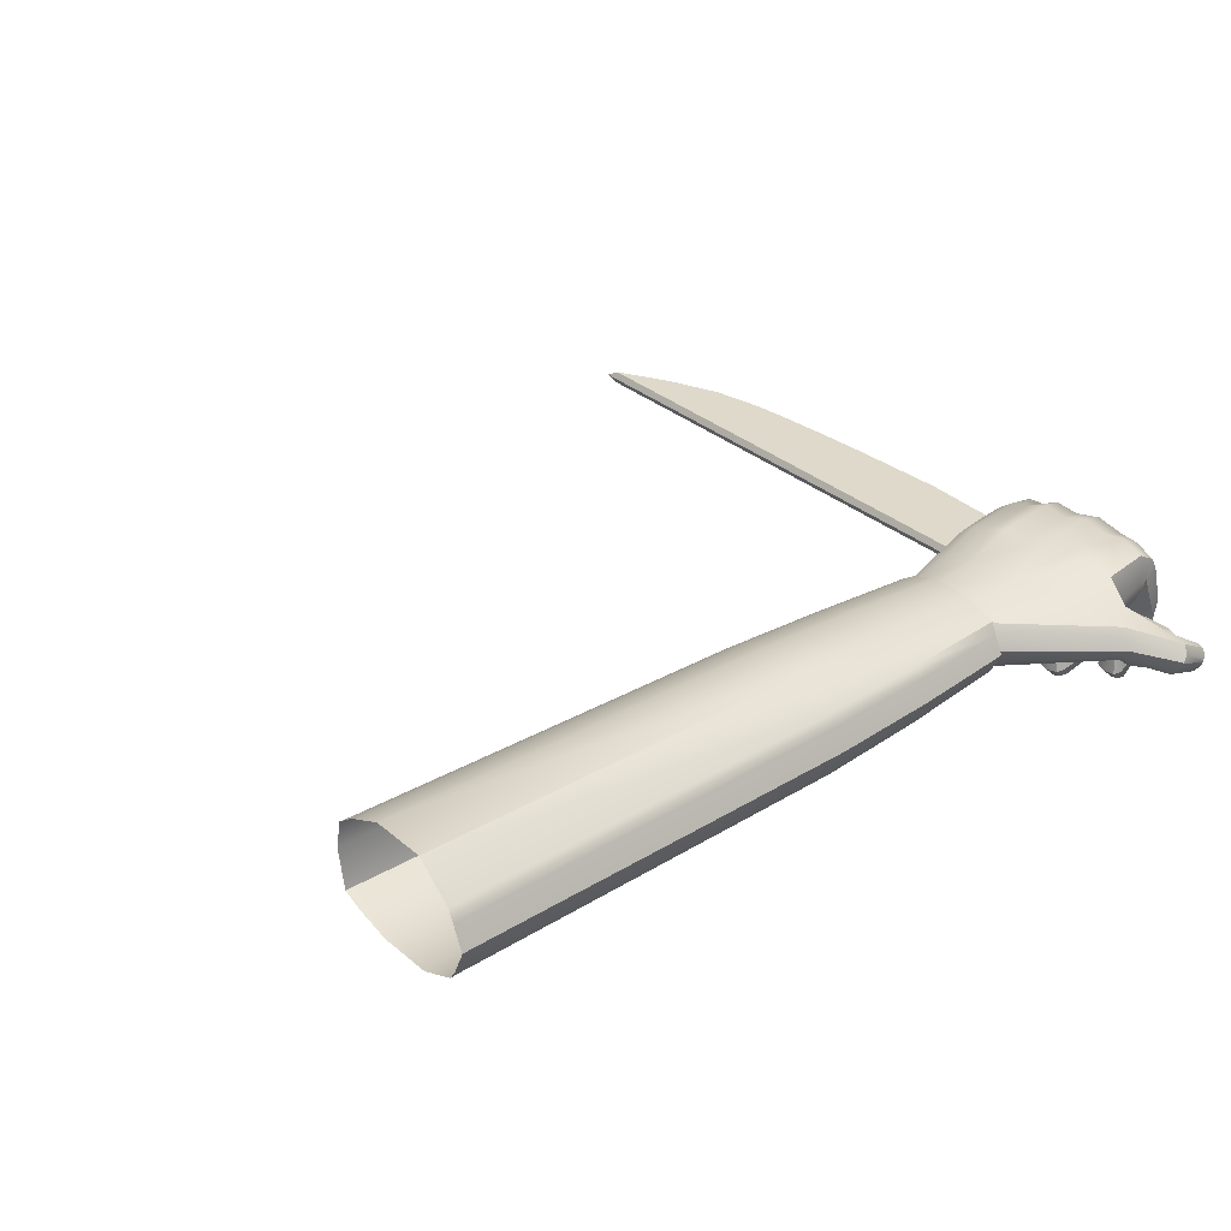
<metadata>
{"format":"obj","ext":"obj","renderer":"f3d","projection":"perspective","resolution":1024,"background":"white","views":[{"elev":31.7,"azim":140.2,"up":"+Z"}]}
</metadata>
<code>
g default
v 20.41 13.95 -14.45
v 20.42 12.61 -14.44
v 17.6 12.63 -14.56
v 17.59 13.85 -14.58
v 17.61 11.83 -14.89
v 20.42 11.74 -14.81
v 20.43 14.87 -16.78
v 20.45 15.06 -16.49
v 17.63 14.91 -16.41
v 17.6 14.72 -16.68
v 20.45 15.06 -15.35
v 20.43 14.9 -15.05
v 17.6 14.74 -15.06
v 17.63 14.91 -15.34
v 17.6 11.45 -16.72
v 17.61 11.27 -15.84
v 20.43 11.14 -15.85
v 20.42 11.33 -16.81
v 17.61 11.41 -15.18
v 20.43 11.29 -15.14
v 17.6 11.88 -16.86
v 20.42 11.79 -16.99
v 17.63 15.16 -15.87
v 20.45 15.32 -15.91
v 20.41 13.94 -17.19
v 17.59 13.84 -17.04
v 17.6 12.64 -17.06
v 20.42 12.63 -17.21
v 14.86 13.69 -16.81
v 14.86 12.64 -16.84
v 14.84 14.51 -16.53
v 14.9 14.7 -16.27
v 14.9 14.94 -15.8
v 14.9 14.7 -15.33
v 14.85 14.52 -15.07
v 14.86 13.7 -14.77
v 14.87 12.63 -14.75
v 14.87 11.94 -14.99
v 14.87 11.58 -15.24
v 14.87 11.44 -15.82
v 14.87 11.62 -16.57
v 14.87 11.99 -16.67
v 31.02 12.62 -17.34
v 31.01 14.02 -17.33
v 31.03 11.71 -17.1
v 31.03 11.22 -16.9
v 31.03 11.03 -15.86
v 31.03 11.18 -15.1
v 31.03 11.67 -14.75
v 31.02 12.6 -14.33
v 31.01 14.04 -14.34
v 31.05 15.03 -15.04
v 31.05 15.19 -15.35
v 31.05 15.45 -15.95
v 31.05 15.19 -16.56
v 31.04 14.99 -16.87
v 31.28 11.71 -17.11
v 31.27 12.62 -17.35
v 31.28 11.21 -16.91
v 31.28 11.02 -15.86
v 31.28 11.17 -15.09
v 31.28 11.66 -14.74
v 31.27 12.6 -14.32
v 31.26 14.05 -14.33
v 31.3 15.04 -15.04
v 31.3 15.2 -15.35
v 31.3 15.47 -15.95
v 31.3 15.2 -16.57
v 31.29 15 -16.88
v 31.26 14.03 -17.34
v 14.79 13.67 -14.91
v 14.79 12.65 -14.89
v 13.44 12.53 -14.78
v 13.28 13.77 -14.83
v 11.98 12.94 -14.67
v 11.87 13.4 -14.5
v 12.2 11.87 -14.67
v 12.09 12.41 -14.46
v 11.99 12.41 -16.5
v 12.09 11.87 -16.51
v 13.39 12.53 -16.6
v 13.28 13.76 -16.57
v 11.83 13.39 -16.48
v 11.9 12.94 -16.49
v 10.43 10.71 -15.49
v 9.721 10.6 -15.37
v 9.446 10.84 -15.23
v 10.13 10.91 -15.06
v 12.41 10.99 -15.75
v 11.64 10.83 -15.67
v 11.49 10.98 -15.03
v 12.38 11.12 -15.04
v 13.6 11.28 -15.79
v 13.59 11.41 -15.18
v 12.35 11.15 -16.44
v 11.55 11.01 -16.42
v 10.41 10.93 -16.38
v 10.13 10.79 -15.81
v 13.57 11.44 -16.45
v 9.153 14.77 -17.98
v 9.014 14.83 -17.02
v 8.62 14.64 -16.84
v 8.763 14.58 -18.06
v 9.49 14.91 -15.98
v 8.994 14.74 -15.78
v 9.611 14.93 -15.72
v 9.226 14.77 -15.36
v 9.008 13.79 -17.02
v 8.908 13.86 -18.1
v 8.655 14.04 -18.27
v 8.602 13.98 -16.83
v 9.394 13.79 -16.15
v 8.849 13.98 -15.86
v 9.35 13.74 -15.93
v 9.22 13.75 -15.09
v 12.41 16.53 -16.09
v 12.3 16.4 -16.28
v 14.77 14.43 -16.41
v 14.83 14.59 -16.2
v 11.34 17.51 -16.42
v 11.43 17.33 -16.59
v 12.27 16.42 -15.35
v 12.42 16.53 -15.54
v 14.83 14.59 -15.4
v 14.78 14.44 -15.18
v 11.03 17.33 -15.89
v 11.15 17.51 -16.05
v 14.8 11.57 -15.82
v 14.8 11.69 -15.32
v 14.8 11.73 -16.46
v 9.474 11.41 -15.8
v 9.041 11.3 -16.45
v 9.489 11.08 -16.37
v 10.05 11.2 -16.02
v 9.564 11.42 -15.6
v 10.16 11.23 -15.81
v 9.623 11.5 -15.56
v 9.902 11.57 -16.33
v 9.364 11.35 -15.33
v 9.064 11.27 -15.71
v 8.634 11.13 -16.45
v 9.883 11.57 -14.89
v 9.142 12.24 -17.74
v 9.094 12.35 -16.85
v 8.599 12.18 -16.61
v 8.707 12.06 -17.82
v 9.44 12.4 -15.99
v 8.797 12.19 -15.69
v 9.326 12.48 -15.79
v 9.544 12.49 -14.91
v 9.116 11.48 -16.83
v 9.188 11.43 -17.71
v 8.745 11.59 -17.78
v 8.622 11.62 -16.6
v 9.334 11.5 -15.95
v 8.779 11.66 -15.69
v 8.901 12.57 -17.3
v 9.322 12.61 -18.46
v 9.214 12.79 -18.84
v 8.439 12.74 -17.13
v 9.393 12.63 -16.1
v 8.73 12.8 -15.83
v 9.965 12.79 -16.47
v 9.378 12.74 -17.49
v 9.439 12.79 -18.03
v 9.375 12.51 -16.41
v 11.13 15.27 -15.73
v 11.26 15.09 -14.94
v 10.45 14.94 -14.99
v 10.45 15.11 -15.73
v 11.44 15.75 -15.62
v 11.59 15.88 -15.29
v 9.98 14.73 -16.25
v 9.599 14.75 -16.33
v 10.52 14.95 -16.4
v 11.22 15.12 -16.43
v 11.67 15.76 -16.36
v 11.44 15.75 -15.95
v 11.37 16.76 -16.68
v 11.1 16.63 -16.62
v 10.22 16.89 -17.13
v 10.1 16.72 -17
v 10.25 17.31 -16.87
v 10.29 17.15 -17.07
v 10.88 16.62 -16.12
v 10.93 16.77 -15.89
v 9.996 17.14 -16.5
v 10.13 17.31 -16.65
v 10.05 17.18 -16.98
v 10.24 17.37 -16.73
v 9.987 17.18 -16.86
v 9.952 17.02 -16.51
v 9.889 17.07 -16.76
v 9.926 17.18 -16.75
v 9.907 16.89 -16.52
v 9.851 16.97 -16.77
v 9.927 16.73 -16.7
v 9.988 16.96 -17.03
v 9.919 16.97 -16.9
v 10.01 16.72 -16.85
v 10.26 17.02 -17.1
v 10.02 17.07 -17.01
v 9.455 13.98 -17.23
v 9.412 14.04 -17.92
v 9.967 13.98 -16.39
v 9.455 14.64 -17.23
v 9.571 14.58 -17.94
v 9.492 13.7 -16.4
v 9.358 13.51 -18.47
v 8.921 13.6 -17.29
v 8.442 13.41 -17.16
v 9.251 13.33 -18.85
v 9.334 13.61 -16.27
v 8.741 13.44 -15.96
v 9.475 13.33 -18.04
v 9.408 13.41 -17.45
v 9.936 13.43 -16.5
v 10.01 11.66 -16.25
v 9.66 11.6 -17.08
v 9.663 11.59 -17.68
v 9.646 12.06 -17.69
v 9.623 12.18 -17.09
v 10.03 12.19 -16.27
v 9.575 10.56 -15.68
v 9.062 10.53 -16.36
v 8.761 10.71 -16.41
v 9.137 10.8 -15.61
v 9.927 10.73 -15.95
v 9.496 10.71 -16.35
v 8.815 14.36 -15.77
v 8.532 14.31 -16.79
v 12.41 16.73 -15.82
v 14.83 14.79 -15.8
v 14.79 13.67 -16.67
v 12.97 14.94 -16.39
v 13.54 11.74 -14.99
v 14.8 11.99 -15.12
v 12.98 14.92 -15.1
v 14.8 12.01 -16.53
v 13.51 11.76 -16.5
v 8.519 11.88 -16.56
v 8.697 11.9 -15.64
v 10.91 13.24 -16.46
v 10.94 12.74 -16.47
v 11.08 12.22 -16.47
v 11.22 11.71 -16.46
v 12.22 11.51 -16.47
v 11.39 11.36 -16.44
v 11.23 11.71 -14.72
v 11.1 12.22 -14.51
v 10.97 12.74 -14.71
v 10.86 13.26 -14.56
v 11.36 11.35 -14.76
v 12.29 11.5 -14.74
v 11.49 14.48 -16.45
v 10.7 14.35 -16.42
v 11.38 17.04 -16.65
v 11.92 16.15 -16.31
v 11.44 15.75 -15.79
v 11.92 16.15 -15.32
v 10.98 17.04 -15.89
v 10.99 16.63 -16.37
v 11.3 17.56 -16.21
v 9.953 17.07 -16.88
v 9.598 14.31 -17.92
v 9.54 14.31 -17.27
v 10.07 14.35 -16.37
v 8.655 14.31 -18.18
v 8.345 13.07 -17.1
v 8.606 13.12 -15.83
v 10.06 13.11 -16.54
v 9.474 13.07 -17.52
v 9.48 13.06 -17.95
v 9.212 13.06 -18.92
v 10.11 11.92 -16.3
v 9.725 11.88 -17.13
v 9.733 11.83 -17.68
v 8.646 11.82 -17.8
v 8.64 10.92 -16.43
v 9.008 11.05 -15.65
v 10.2 11.02 -15.93
v 10.02 10.95 -16.03
v 9.366 11.11 -15.24
v 9.525 10.9 -16.36
v 10.05 11.27 -14.87
v 10.24 11.17 -16.4
v 9.639 12.04 -16.37
v 9.717 12 -14.75
v 9.431 13.08 -16.52
v 9.41 13.11 -14.81
v 9.545 14.22 -16.48
v 9.317 14.26 -15.05
v 11.51 14.48 -14.67
v 10.59 14.35 -14.73
v 10.22 12.78 -19.1
v 10.45 12.84 -19.1
v 10.44 13.02 -19.16
v 10.22 13.03 -19.17
v 10.67 12.72 -18.84
v 10.76 13.01 -18.86
v 10.47 12.64 -18.78
v 10.43 12.78 -18.32
v 10.5 13.41 -18.79
v 10.45 13.28 -18.33
v 10.25 13.28 -19.11
v 10.46 13.03 -18.25
v 10.69 13.31 -18.84
v 10.64 13.2 -18.45
v 10.65 13.02 -18.38
v 10.47 13.2 -19.1
v 10.63 12.84 -18.44
v 9.663 14.45 -18.89
v 9.485 14.52 -18.89
v 9.452 14.26 -18.95
v 9.634 14.25 -18.95
v 9.693 13.88 -18.57
v 9.659 14 -18.12
v 9.756 14.61 -18.58
v 9.687 14.51 -18.13
v 9.456 14 -18.88
v 9.695 14.26 -18.05
v 9.853 13.95 -18.61
v 9.638 14.04 -18.88
v 9.946 14.23 -18.64
v 9.911 14.53 -18.63
v 9.817 14.05 -18.22
v 9.849 14.25 -18.15
v 9.842 14.45 -18.22
v 9.406 11.54 -18.84
v 9.56 11.59 -18.84
v 9.538 11.77 -18.9
v 9.379 11.77 -18.91
v 9.662 11.48 -18.55
v 9.616 11.59 -18.12
v 9.645 12.1 -18.55
v 9.6 12.04 -18.12
v 9.394 12.01 -18.84
v 9.626 11.82 -18.06
v 9.784 12.03 -18.59
v 9.734 11.99 -18.2
v 9.842 11.78 -18.62
v 9.755 11.81 -18.15
v 9.552 11.96 -18.84
v 9.795 11.54 -18.59
v 9.745 11.63 -18.2
v 8.82 10.66 -17.05
v 8.865 10.68 -17.22
v 8.811 10.85 -17.22
v 8.749 10.88 -17.06
v 9.157 11.14 -17.19
v 8.785 11.1 -17.06
v 9.164 10.49 -17.19
v 9.546 11.09 -16.99
v 9.551 10.66 -16.99
v 9.579 10.87 -16.99
v 9.172 11.06 -17.35
v 9.516 11.02 -17.16
v 9.166 10.8 -17.42
v 9.544 10.86 -17.16
v 8.852 11.03 -17.22
v 9.177 10.54 -17.35
v 9.521 10.69 -17.16
v 10.17 12.6 -16.45
v 10.17 13.12 -16.44
v 10.06 14.23 -16.4
v 9.946 14.82 -16.38
v 9.898 14.98 -15.74
v 9.784 14.81 -15.03
v 9.844 14.25 -14.78
v 10.03 13.14 -14.61
v 10.15 12.6 -14.75
v 10.29 12.09 -14.56
v 10.43 11.59 -14.76
v 10.55 11.24 -14.78
v 10.63 10.88 -15.03
v 11.02 10.74 -15.61
v 10.91 10.94 -16.41
v 10.72 11.28 -16.41
v 10.53 11.62 -16.42
v 10.35 12.11 -16.44
v 11.77 13.85 -16.46
v 10.88 13.74 -16.45
v 10.17 13.65 -16.43
v 9.904 13.69 -14.85
v 11.77 13.87 -14.75
v 10.74 13.77 -14.81
v 14.79 12.65 -16.7
v 15.79 12.65 -16.7
v 15.79 13.67 -16.67
v 15.77 14.43 -16.41
v 15.82 14.59 -16.2
v 15.82 14.59 -15.4
v 15.77 14.44 -15.18
v 15.82 14.79 -15.8
v 15.79 11.99 -15.12
v 15.79 11.69 -15.32
v 15.79 13.67 -14.91
v 15.79 11.57 -15.82
v 15.79 11.73 -16.46
v 15.79 12.65 -14.89
v 15.79 12.01 -16.53
g polySurface4 KNIFE
f 4 3 2 1
f 6 2 3 5
f 10 9 8 7
f 14 13 12 11
f 18 17 16 15
f 17 20 19 16
f 22 18 15 21
f 24 8 9 23
f 26 10 7 25
f 1 12 13 4
f 19 20 6 5
f 14 11 24 23
f 25 28 27 26
f 28 22 21 27
f 30 29 26 27
f 29 31 10 26
f 31 32 9 10
f 23 9 32 33
f 14 23 33 34
f 34 35 13 14
f 13 35 36 4
f 36 37 3 4
f 3 37 38 5
f 19 5 38 39
f 16 19 39 40
f 41 15 16 40
f 42 21 15 41
f 21 42 30 27
f 44 43 28 25
f 43 45 22 28
f 45 46 18 22
f 46 47 17 18
f 47 48 20 17
f 6 20 48 49
f 49 50 2 6
f 1 2 50 51
f 51 52 12 1
f 11 12 52 53
f 24 11 53 54
f 54 55 8 24
f 7 8 55 56
f 25 7 56 44
f 58 57 45 43
f 57 59 46 45
f 59 60 47 46
f 60 61 48 47
f 49 48 61 62
f 62 63 50 49
f 51 50 63 64
f 64 65 52 51
f 53 52 65 66
f 54 53 66 67
f 67 68 55 54
f 56 55 68 69
f 44 56 69 70
f 70 58 43 44
f 74 73 72 71
f 76 75 73 74
f 73 78 77
f 81 80 79
f 81 84 83 82
f 88 87 86 85
f 92 91 90 89
f 94 92 89 93
f 90 96 95 89
f 98 97 85 86
f 95 99 93 89
f 103 102 101 100
f 102 105 104 101
f 105 107 106 104
f 111 110 109 108
f 113 111 108 112
f 115 113 112 114
f 119 118 117 116
f 116 117 121 120
f 125 124 123 122
f 122 123 127 126
f 129 94 93 128
f 99 130 128 93
f 134 133 132 131
f 136 134 131 135
f 138 136 135 137
f 140 139 135 131
f 141 140 131 132
f 139 142 137 135
f 146 145 144 143
f 145 148 147 144
f 148 150 149 147
f 154 153 152 151
f 156 154 151 155
f 142 156 155 137
f 160 159 158 157
f 162 160 157 161
f 150 162 161 149
f 164 163 161 157
f 165 164 157 158
f 163 166 149 161
f 170 169 168 167
f 168 172 171
f 174 173 104 106
f 176 175 170 167
f 176 178 177
f 177 178 180 179
f 179 180 182 181
f 120 121 184 183
f 171 172 186 185
f 126 127 188 187
f 191 190 183 189
f 187 194 193 192
f 192 193 196 195
f 185 186 195 197
f 200 199 198 182
f 181 198 202 201
f 189 184 201 202
f 204 203 108 109
f 203 205 112 108
f 173 206 101 104
f 206 207 100 101
f 205 208 114 112
f 212 211 210 209
f 211 214 213 210
f 214 115 114 213
f 216 215 209 210
f 217 216 210 213
f 208 217 213 114
f 219 218 155 151
f 220 219 151 152
f 218 138 137 155
f 222 221 143 144
f 223 222 144 147
f 166 223 147 149
f 227 226 225 224
f 87 227 224 86
f 228 98 86 224
f 229 228 224 225
f 105 102 231 230
f 233 119 116 232
f 82 235 118 234
f 237 236 94 129
f 125 238 74 71
f 240 239 130 99
f 242 241 154 156
f 84 244 243 83
f 80 246 245 79
f 96 248 247 95
f 78 250 249 77
f 252 251 75 76
f 254 253 91 92
f 256 175 176 255
f 117 258 257 121
f 118 235 258 117
f 176 167 259 178
f 238 125 122 260
f 261 126 187 192
f 260 261 186 172
f 178 259 262 180
f 232 116 120 263
f 202 264 191 189
f 180 262 200 182
f 263 120 183 190
f 121 257 201 184
f 207 206 266 265
f 206 173 267 266
f 102 103 268 231
f 270 269 160 162
f 272 271 163 164
f 273 272 164 165
f 269 274 159 160
f 276 275 218 219
f 277 276 219 220
f 241 278 153 154
f 280 279 226 227
f 282 281 98 228
f 283 280 227 87
f 284 282 228 229
f 285 283 87 88
f 281 286 97 98
f 275 287 138 218
f 288 242 156 142
f 271 289 166 163
f 150 290 270 162
f 173 174 291 267
f 292 107 105 230
f 186 261 192 195
f 168 238 260 172
f 168 293 74 238
f 236 254 92 94
f 247 240 99 95
f 176 235 82 255
f 258 235 176 177
f 257 258 177 179
f 201 257 179 181
f 198 199 264 202
f 169 294 293 168
f 194 187 188
f 196 197 195
f 181 182 198
f 184 189 183
f 260 122 126 261
f 259 167 168 171
f 262 259 171 185
f 200 262 185 197
f 197 196 199 200
f 264 199 196 193
f 191 264 193 194
f 194 188 190 191
f 127 263 190 188
f 123 232 263 127
f 124 233 232 123
f 298 297 296 295
f 296 297 300 299
f 159 295 301 158
f 302 165 158 301
f 215 304 303 209
f 303 305 212 209
f 274 298 295 159
f 306 273 165 302
f 304 308 307 303
f 300 307 308 309
f 303 307 310 305
f 295 296 299 301
f 309 306 302 311
f 311 299 300 309
f 311 302 301 299
f 315 314 313 312
f 317 204 109 316
f 207 319 318 100
f 110 320 316 109
f 313 103 100 318
f 319 207 265 321
f 103 313 314 268
f 320 323 322 316
f 323 315 324 322
f 315 312 325 324
f 312 313 318 325
f 327 326 322 324
f 326 317 316 322
f 321 327 328 319
f 319 328 325 318
f 328 327 324 325
f 332 331 330 329
f 153 329 333 152
f 334 220 152 333
f 221 336 335 143
f 335 337 146 143
f 278 332 329 153
f 338 277 220 334
f 336 340 339 335
f 340 342 341 339
f 335 339 343 337
f 339 341 331 343
f 329 330 344 333
f 330 331 341 344
f 342 338 334 345
f 342 345 344 341
f 345 334 333 344
f 349 348 347 346
f 351 141 132 350
f 226 346 352 225
f 133 353 350 132
f 354 229 225 352
f 355 284 229 354
f 279 349 346 226
f 353 357 356 350
f 357 359 358 356
f 350 356 360 351
f 356 358 348 360
f 346 347 361 352
f 347 348 358 361
f 359 355 354 362
f 359 362 361 358
f 362 354 352 361
f 364 363 166 289
f 174 366 365 291
f 367 366 174 106
f 107 368 367 106
f 292 369 368 107
f 150 371 370 290
f 373 372 288 142
f 375 374 285 88
f 376 375 88 85
f 97 377 376 85
f 286 378 377 97
f 380 379 138 287
f 255 82 381
f 382 256 255 381
f 291 365 383 208
f 267 291 208 205
f 266 267 205 203
f 265 266 203 204
f 321 265 204 317
f 317 326 327 321
f 323 320 314 315
f 268 314 320 110
f 231 268 110 111
f 230 231 111 113
f 115 292 230 113
f 115 384 369 292
f 293 294 386 385
f 74 293 385
f 385 76 74
f 386 252 76 385
f 290 370 384 115
f 270 290 115 214
f 214 211 269 270
f 211 212 274 269
f 212 305 298 274
f 305 310 297 298
f 300 297 310 307
f 308 304 306 309
f 304 215 273 306
f 215 216 272 273
f 216 217 271 272
f 217 208 289 271
f 383 364 289 208
f 83 243 382 381
f 82 83 381
f 73 75 78
f 75 251 250 78
f 288 372 371 150
f 150 148 242 288
f 148 145 241 242
f 145 146 278 241
f 146 337 332 278
f 337 343 331 332
f 340 336 338 342
f 336 221 277 338
f 221 222 276 277
f 222 223 275 276
f 223 166 287 275
f 363 380 287 166
f 79 245 244 84
f 81 79 84
f 387 81 82 234
f 73 236 237 72
f 73 77 254 236
f 77 249 253 254
f 285 374 373 142
f 142 139 283 285
f 139 140 280 283
f 140 141 279 280
f 141 351 349 279
f 351 360 348 349
f 357 353 355 359
f 353 133 284 355
f 133 134 282 284
f 134 136 281 282
f 136 138 286 281
f 138 379 378 286
f 247 248 246 80
f 80 81 240 247
f 239 240 81 387
f 387 234 389 388
f 118 119 391 390
f 124 125 393 392
f 233 124 392 394
f 237 129 396 395
f 125 71 397 393
f 128 130 399 398
f 234 118 390 389
f 129 128 398 396
f 119 233 394 391
f 71 72 400 397
f 239 387 388 401
f 72 237 395 400
f 130 239 401 399
f 243 244 363 364
f 382 243 364 383
f 383 365 256 382
f 365 366 175 256
f 170 175 366 367
f 367 368 169 170
f 368 369 294 169
f 386 294 369 384
f 384 370 252 386
f 370 371 251 252
f 250 251 371 372
f 249 250 372 373
f 253 249 373 374
f 91 253 374 375
f 90 91 375 376
f 376 377 96 90
f 377 378 248 96
f 246 248 378 379
f 245 246 379 380
f 244 245 380 363
g default
v 10.8 -4.256 -17.19
v 10.8 -2.75 -17.19
v 9.987 -2.779 -17.19
v 9.383 -1.305 -17.19
v 10.8 -1.362 -17.19
v 10.8 0.03111 -17.19
v 9.108 0.03061 -17.19
v 8.986 1.039 -17.19
v 10.8 0.9776 -17.19
v 10.8 2.442 -17.19
v 8.872 2.493 -17.19
v 8.779 3.933 -17.19
v 10.8 3.892 -17.19
v 10.8 6.746 -17.19
v 8.662 6.767 -17.19
v 10.8 9.825 -17.19
v 8.798 9.825 -17.19
v 10.8 -4.256 -16.83
v 9.987 -2.779 -16.83
v 10.8 -2.73 -16.83
v 10.8 0.03111 -16.83
v 10.8 -1.362 -16.83
v 9.383 -1.305 -16.83
v 9.108 0.03061 -16.83
v 10.8 2.442 -16.83
v 10.8 0.9776 -16.83
v 8.986 1.039 -16.83
v 8.872 2.493 -16.83
v 10.8 6.746 -16.83
v 10.8 3.892 -16.83
v 8.779 3.933 -16.83
v 8.662 6.767 -16.83
v 10.8 9.825 -16.83
v 8.798 9.825 -16.83
v 10.91 -2.739 -17
v 10.91 -4.256 -17
v 10.91 0.03111 -17
v 10.91 -1.362 -17
v 10.91 2.442 -17
v 10.91 0.9776 -17
v 10.91 6.746 -17
v 10.91 3.892 -17
v 10.91 9.928 -17
v 10.89 -4.568 -17.01
v 9.826 -2.857 -17.01
v 9.211 -1.358 -17.01
v 8.931 0.001811 -17.01
v 8.808 1.021 -17.01
v 8.694 2.48 -17.01
v 8.601 3.924 -17.01
v 8.483 6.768 -17.01
v 8.613 9.908 -17.01
v 10.8 9.928 -17
v 8.798 9.928 -17.01
g KNIFE polySurface6
f 404 403 402
f 408 407 406 405
f 412 411 410 409
f 416 415 414 413
f 413 414 411 412
f 409 410 407 408
f 418 417 415 416
f 421 420 419
f 425 424 423 422
f 429 428 427 426
f 433 432 431 430
f 432 429 426 431
f 428 425 422 427
f 435 433 430 434
f 437 436 421 419
f 422 423 439 438
f 426 427 441 440
f 430 431 443 442
f 431 426 440 443
f 427 422 438 441
f 434 430 442 444
f 405 406 403 404
f 423 421 436 439
f 424 420 421 423
f 419 420 446 445
f 404 402 445 446
f 402 437 445
f 420 424 447 446
f 405 404 446 447
f 424 425 448 447
f 408 405 447 448
f 428 429 450 449
f 412 409 449 450
f 432 433 452 451
f 416 413 451 452
f 429 432 451 450
f 413 412 450 451
f 425 428 449 448
f 409 408 448 449
f 433 435 453 452
f 418 416 452 453
f 403 436 437 402
f 439 436 403 406
f 438 439 406 407
f 441 438 407 410
f 440 441 410 411
f 443 440 411 414
f 442 443 414 415
f 444 442 415 417
f 445 437 419
f 455 454 417 418
f 444 417 454
f 453 455 418
f 453 435 455
f 435 434 454 455
f 444 454 434
g default
v 10.58 16.49 -16.89
v 10.42 16.6 -16.96
v 10.44 16.6 -16.99
v 10.64 16.49 -16.95
v 10.27 16.49 -16.79
v 10.27 16.6 -16.91
v 9.903 16.49 -16.95
v 10.1 16.6 -16.99
v 9.903 16.49 -17.09
v 10.1 16.6 -17.05
v 9.958 16.49 -17.15
v 10.12 16.6 -17.08
v 10.27 16.49 -17.25
v 10.27 16.6 -17.13
v 10.42 16.6 -17.08
v 10.58 16.49 -17.15
v 10.64 16.49 -17.09
v 10.44 16.6 -17.05
v 10.27 16.63 -17.02
v 10.27 9.815 -17.02
v 10.83 9.815 -16.78
v 10.93 9.815 -16.89
v 10.27 9.815 -16.61
v 9.607 9.815 -16.89
v 9.607 9.815 -17.15
v 9.706 9.815 -17.26
v 10.27 9.815 -17.43
v 10.83 9.815 -17.26
v 10.93 9.815 -17.15
v 9.575 15.67 -17.32
v 10.27 15.67 -17.52
v 9.453 15.67 -17.18
v 9.453 15.67 -16.86
v 10.27 15.67 -16.52
v 10.96 15.67 -16.72
v 11.09 15.67 -16.86
v 11.09 15.67 -17.18
v 10.96 15.67 -17.32
v 10.91 16.12 -17.14
v 11.02 15.88 -17.16
v 11.02 15.88 -16.88
v 10.91 16.12 -16.9
v 10.81 16.12 -17.25
v 10.91 15.88 -17.29
v 10.27 16.12 -17.42
v 10.27 15.88 -17.48
v 9.724 16.12 -17.25
v 9.629 15.88 -17.29
v 9.628 16.12 -17.14
v 9.517 15.88 -17.16
v 9.628 16.12 -16.9
v 9.517 15.88 -16.88
v 10.27 16.12 -16.62
v 10.27 15.88 -16.56
v 10.81 16.12 -16.79
v 10.91 15.88 -16.75
v 9.845 16.37 -17.2
v 10.27 16.37 -17.33
v 9.77 16.37 -17.12
v 9.77 16.37 -16.93
v 10.27 16.37 -16.71
v 10.69 16.37 -16.84
v 10.77 16.37 -16.93
v 10.77 16.37 -17.12
v 10.69 16.37 -17.2
g KNIFE polySurface5
f 459 458 457 456
f 461 460 456 457
f 463 462 460 461
f 465 464 462 463
f 464 465 467 466
f 469 468 466 467
f 471 468 469 470
f 471 470 473 472
f 458 459 472 473
f 457 458 474
f 461 457 474
f 463 461 474
f 465 463 474
f 467 465 474
f 469 467 474
f 470 469 474
f 473 470 474
f 458 473 474
f 477 476 475
f 475 476 478
f 475 478 479
f 475 479 480
f 480 481 475
f 475 481 482
f 475 482 483
f 483 484 475
f 475 484 477
f 486 482 481 485
f 480 487 485 481
f 487 480 479 488
f 488 479 478 489
f 489 478 476 490
f 477 491 490 476
f 491 477 484 492
f 483 493 492 484
f 493 483 482 486
f 497 496 495 494
f 499 498 494 495
f 498 499 501 500
f 500 501 503 502
f 505 504 502 503
f 504 505 507 506
f 506 507 509 508
f 508 509 511 510
f 496 497 510 511
f 513 500 502 512
f 504 514 512 502
f 514 504 506 515
f 515 506 508 516
f 516 508 510 517
f 497 518 517 510
f 518 497 494 519
f 498 520 519 494
f 520 498 500 513
f 501 486 485 503
f 487 505 503 485
f 505 487 488 507
f 507 488 489 509
f 509 489 490 511
f 491 496 511 490
f 496 491 492 495
f 493 499 495 492
f 499 493 486 501
f 471 520 513 468
f 468 513 512 466
f 514 464 466 512
f 464 514 515 462
f 462 515 516 460
f 460 516 517 456
f 518 459 456 517
f 459 518 519 472
f 520 471 472 519

</code>
